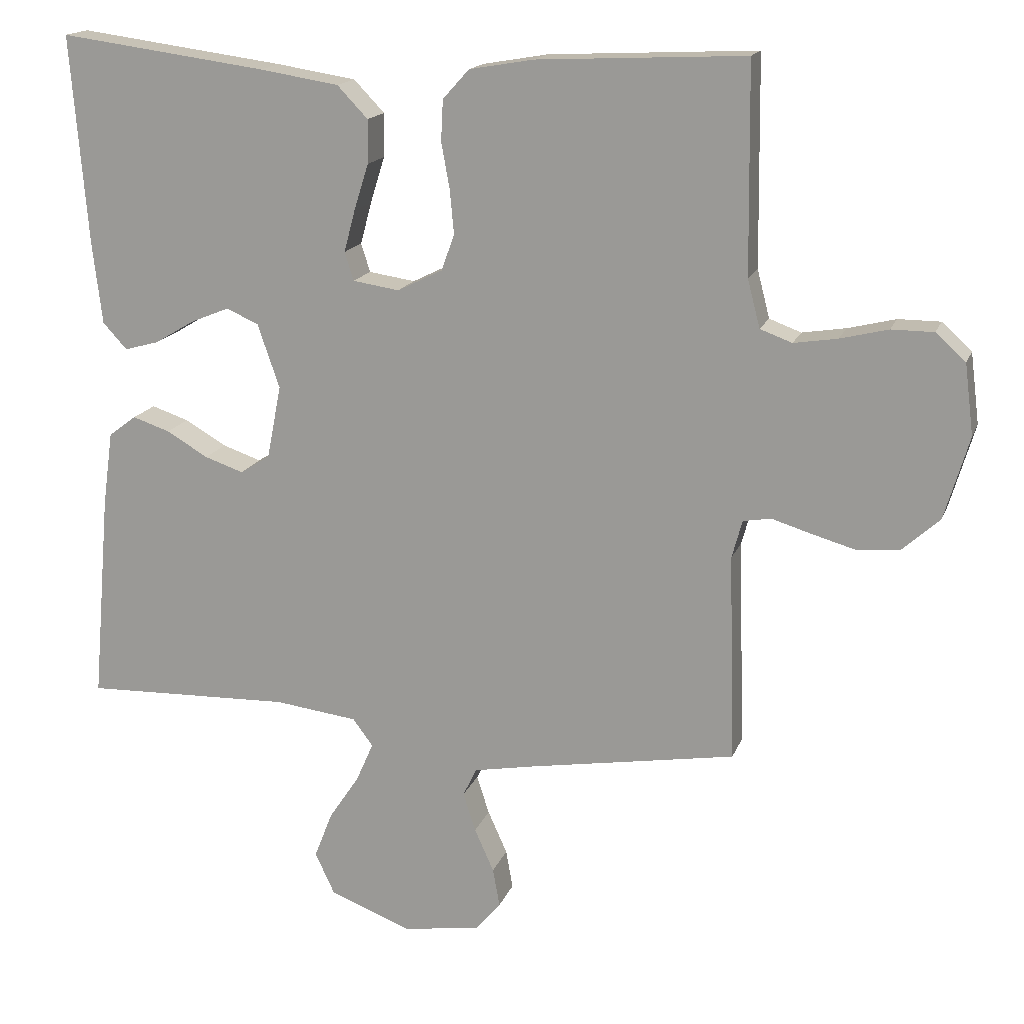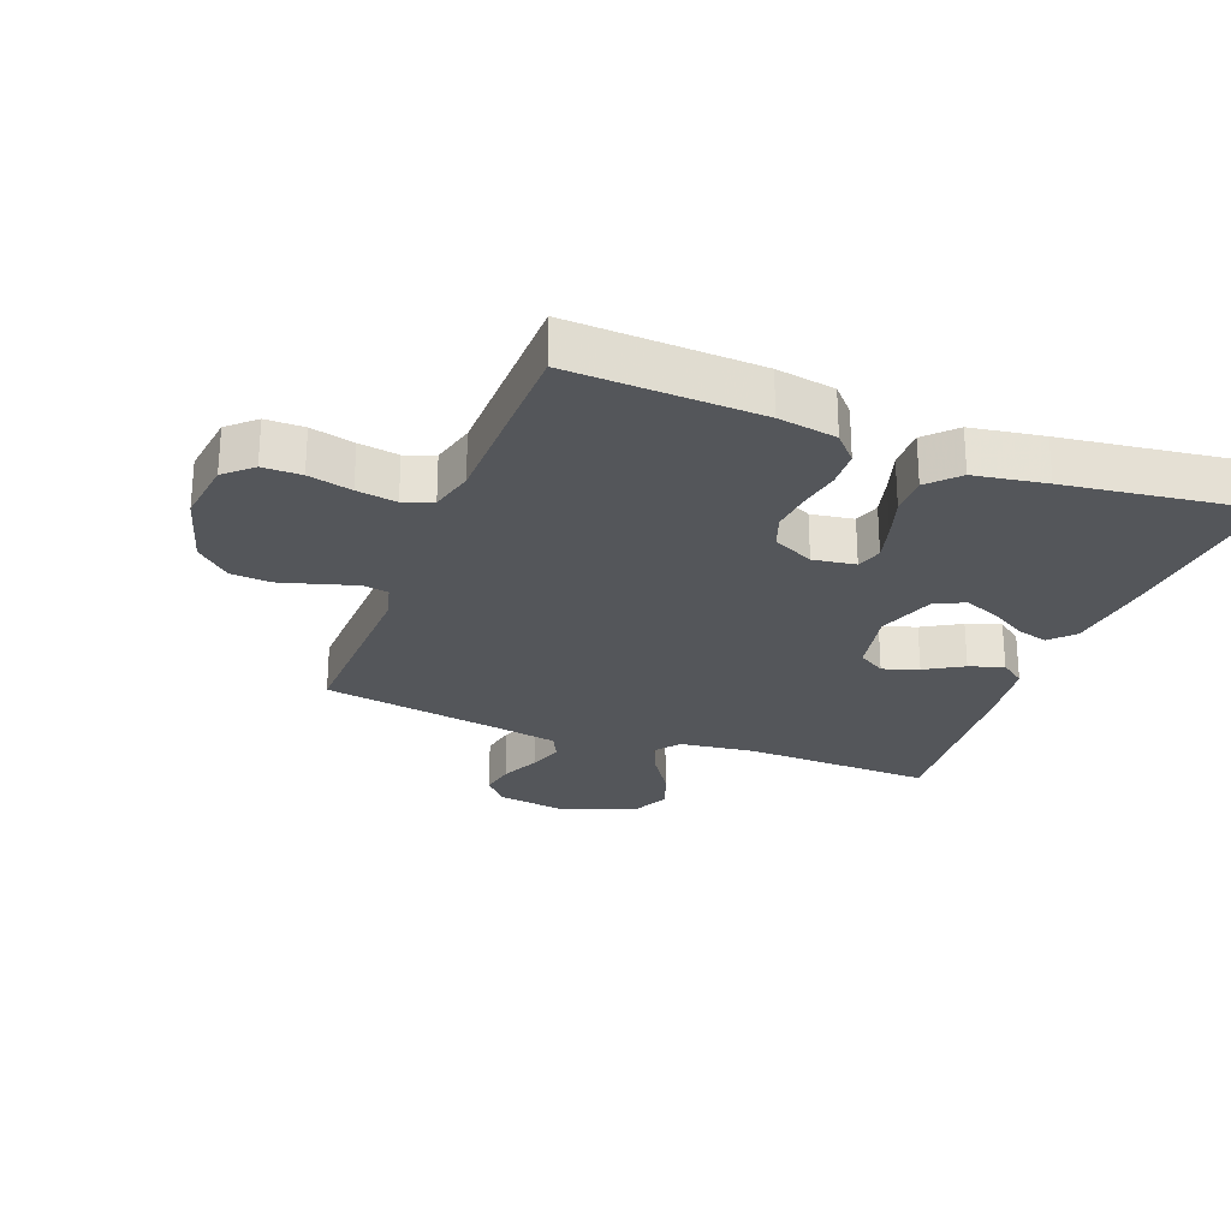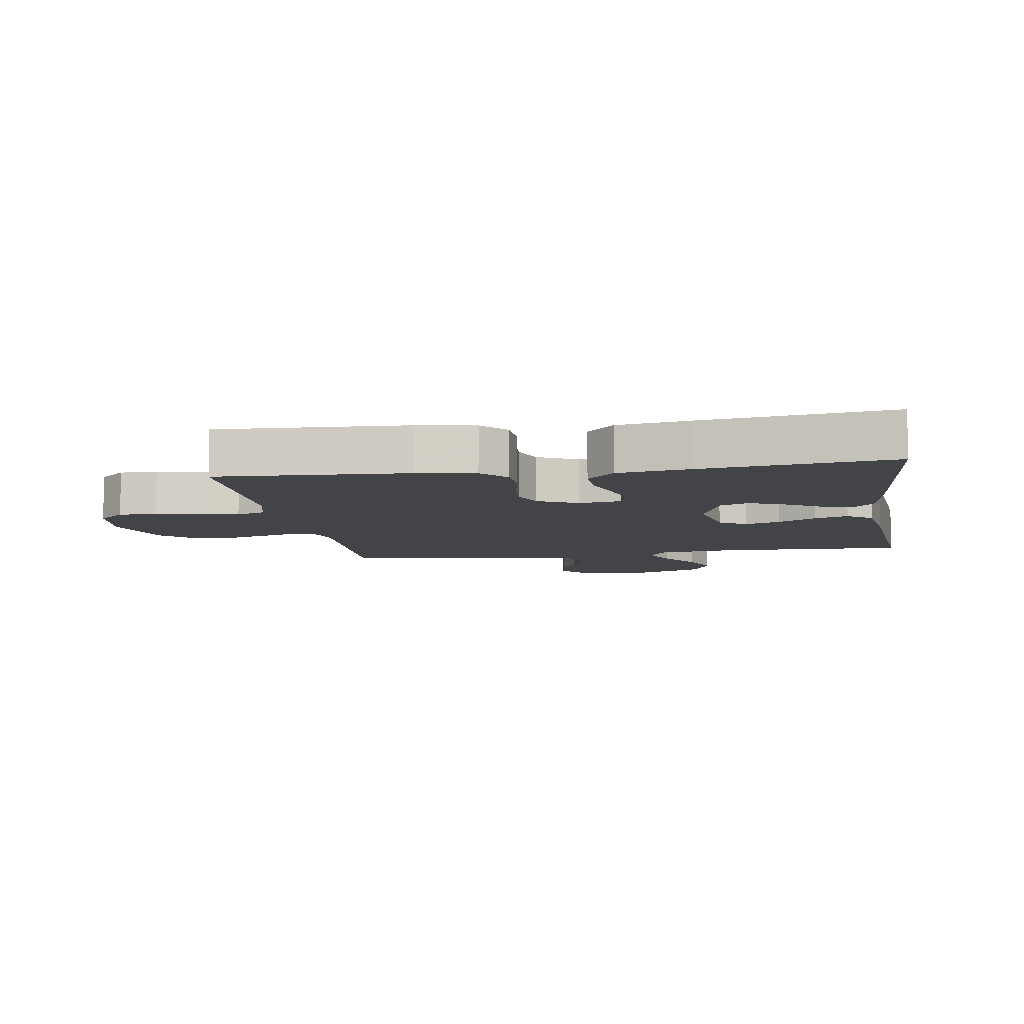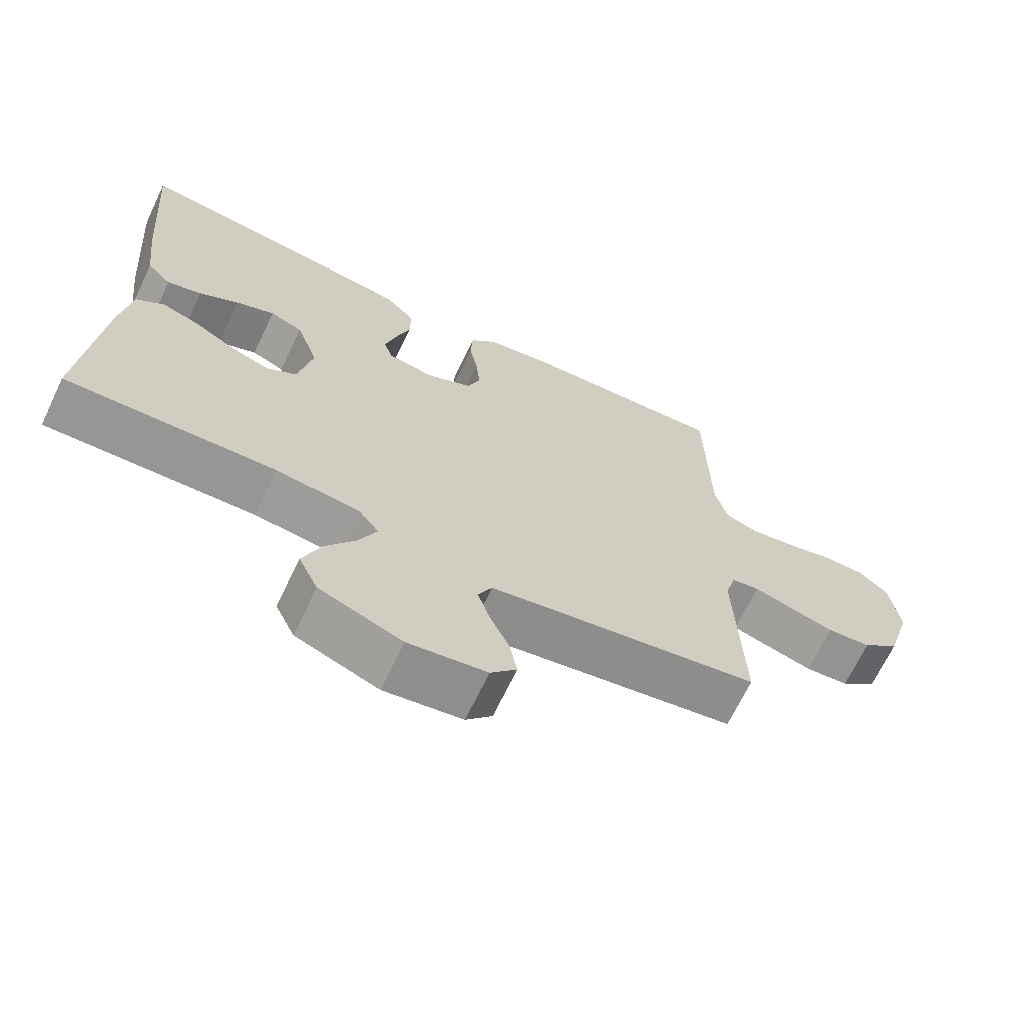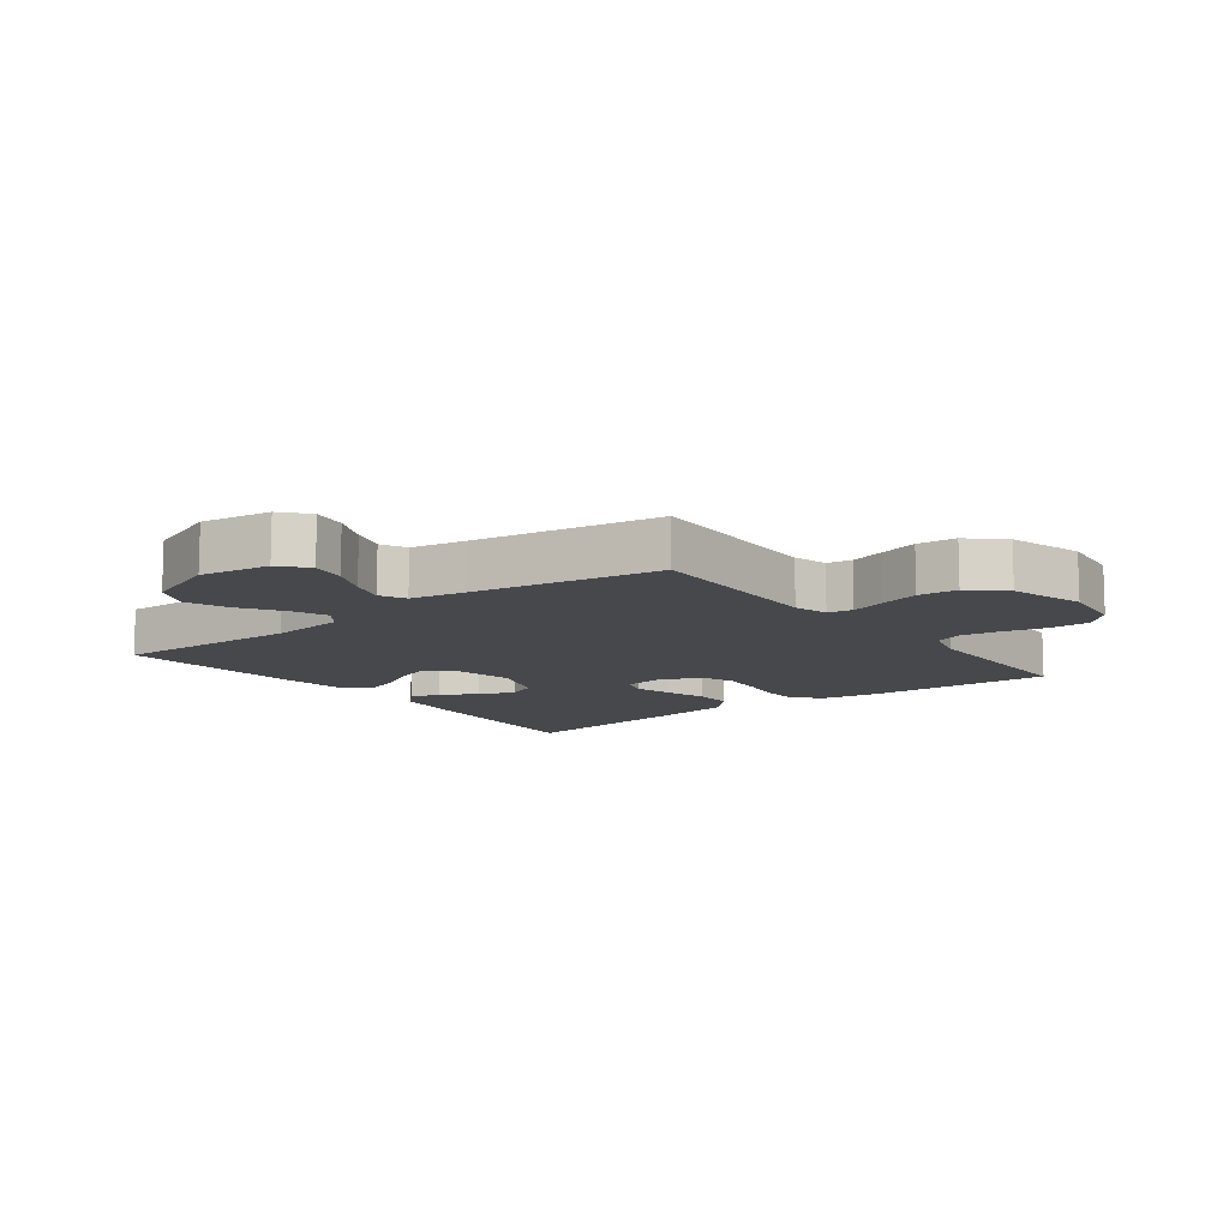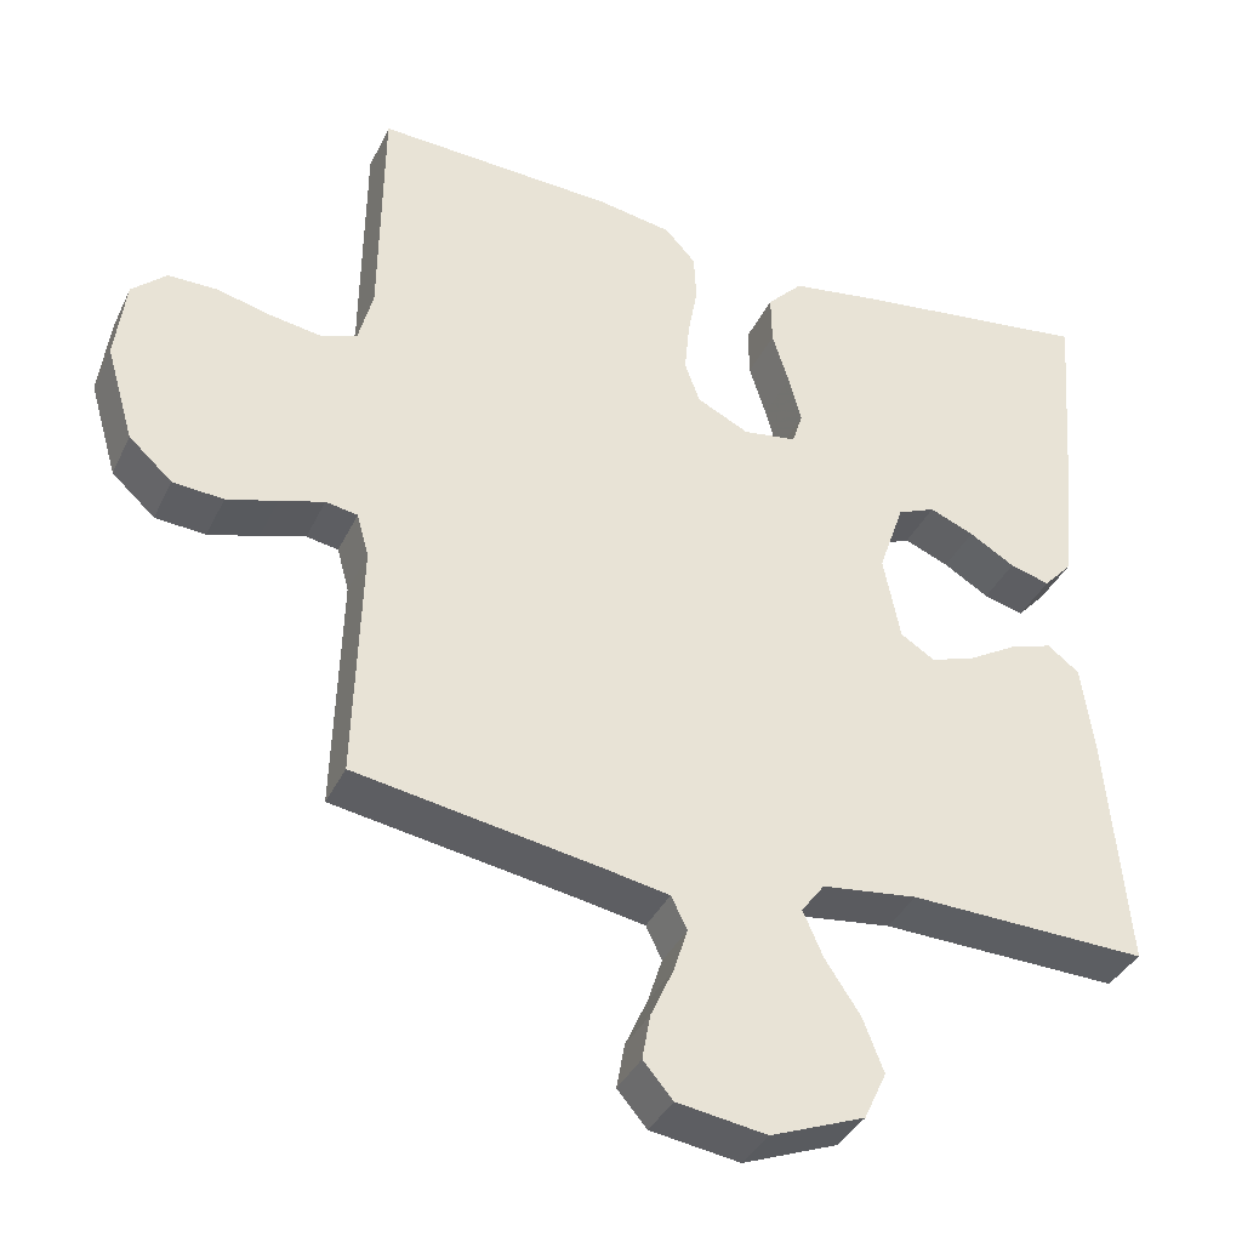
<metadata>
{"format":"obj","ext":"obj","renderer":"f3d","projection":"perspective","resolution":1024,"background":"white","views":[{"elev":16.4,"azim":-163.6,"up":"+Z"},{"elev":-25.7,"azim":-20.9,"up":"+Y"},{"elev":-8.1,"azim":8.9,"up":"+Y"},{"elev":-68.3,"azim":154.4,"up":"+Z"},{"elev":-11.2,"azim":-142.7,"up":"+Y"},{"elev":-37.2,"azim":-23.3,"up":"+Z"}]}
</metadata>
<code>
v 0.5 0.07 0.5
v 0.476 0.07 0.2
v 0.462 0.07 0.08
v 0.427 0.07 0.042
v 0.377 0.07 0.056
v 0.32 0.07 0.09
v 0.264 0.07 0.113
v 0.217 0.07 0.093
v 0.185 0.07 0
v 0.206 0.07 -0.106
v 0.249 0.07 -0.133
v 0.305 0.07 -0.114
v 0.365 0.07 -0.079
v 0.419 0.07 -0.061
v 0.459 0.07 -0.091
v 0.474 0.07 -0.2
v 0.5 0.07 -0.5
v 0.2 0.07 -0.491
v 0.08 0.07 -0.506
v 0.051 0.07 -0.545
v 0.076 0.07 -0.602
v 0.12 0.07 -0.668
v 0.146 0.07 -0.735
v 0.118 0.07 -0.795
v 0 0.07 -0.841
v -0.112 0.07 -0.824
v -0.149 0.07 -0.781
v -0.139 0.07 -0.725
v -0.111 0.07 -0.663
v -0.093 0.07 -0.607
v -0.113 0.07 -0.566
v -0.2 0.07 -0.55
v -0.5 0.07 -0.5
v -0.491 0.07 -0.2
v -0.506 0.07 -0.145
v -0.546 0.07 -0.138
v -0.602 0.07 -0.155
v -0.665 0.07 -0.173
v -0.728 0.07 -0.168
v -0.782 0.07 -0.119
v -0.817 0.07 0
v -0.804 0.07 0.102
v -0.761 0.07 0.141
v -0.7 0.07 0.141
v -0.631 0.07 0.124
v -0.568 0.07 0.114
v -0.522 0.07 0.131
v -0.504 0.07 0.2
v -0.5 0.07 0.5
v -0.2 0.07 0.486
v -0.107 0.07 0.47
v -0.069 0.07 0.428
v -0.066 0.07 0.369
v -0.078 0.07 0.303
v -0.084 0.07 0.239
v -0.065 0.07 0.187
v 0 0.07 0.155
v 0.067 0.07 0.165
v 0.08 0.07 0.206
v 0.064 0.07 0.266
v 0.043 0.07 0.333
v 0.042 0.07 0.396
v 0.086 0.07 0.442
v 0.2 0.07 0.46
v 0.5 0 0.5
v 0.476 0 0.2
v 0.462 0 0.08
v 0.427 0 0.042
v 0.377 0 0.056
v 0.32 0 0.09
v 0.264 0 0.113
v 0.217 0 0.093
v 0.185 0 0
v 0.206 0 -0.106
v 0.249 0 -0.133
v 0.305 0 -0.114
v 0.365 0 -0.079
v 0.419 0 -0.061
v 0.459 0 -0.091
v 0.474 0 -0.2
v 0.5 0 -0.5
v 0.2 0 -0.491
v 0.08 0 -0.506
v 0.051 0 -0.545
v 0.076 0 -0.602
v 0.12 0 -0.668
v 0.146 0 -0.735
v 0.118 0 -0.795
v 0 0 -0.841
v -0.112 0 -0.824
v -0.149 0 -0.781
v -0.139 0 -0.725
v -0.111 0 -0.663
v -0.093 0 -0.607
v -0.113 0 -0.566
v -0.2 0 -0.55
v -0.5 0 -0.5
v -0.491 0 -0.2
v -0.506 0 -0.145
v -0.546 0 -0.138
v -0.602 0 -0.155
v -0.665 0 -0.173
v -0.728 0 -0.168
v -0.782 0 -0.119
v -0.817 0 0
v -0.804 0 0.102
v -0.761 0 0.141
v -0.7 0 0.141
v -0.631 0 0.124
v -0.568 0 0.114
v -0.522 0 0.131
v -0.504 0 0.2
v -0.5 0 0.5
v -0.2 0 0.486
v -0.107 0 0.47
v -0.069 0 0.428
v -0.066 0 0.369
v -0.078 0 0.303
v -0.084 0 0.239
v -0.065 0 0.187
v 0 0 0.155
v 0.067 0 0.165
v 0.08 0 0.206
v 0.064 0 0.266
v 0.043 0 0.333
v 0.042 0 0.396
v 0.086 0 0.442
v 0.2 0 0.46
f 4 5 6
f 3 4 6
f 2 3 6
f 1 2 6
f 64 1 6
f 63 64 6
f 62 63 6
f 61 62 6
f 60 61 6
f 59 60 6 7
f 58 59 7 8
f 57 58 8 9
f 56 57 9 10
f 52 53 54
f 51 52 54
f 50 51 54
f 49 50 54
f 48 49 54
f 47 48 54 55
f 46 47 55 56
f 43 44 45
f 42 43 45
f 41 42 45
f 40 41 45
f 39 40 45
f 38 39 45
f 37 38 45
f 36 37 45
f 35 36 45 46
f 46 56 10
f 35 46 10
f 34 35 10
f 27 28 29
f 26 27 29
f 25 26 29
f 24 25 29
f 23 24 29
f 22 23 29
f 21 22 29
f 20 21 29 30
f 19 20 30 31
f 16 17 18
f 15 16 18
f 14 15 18
f 13 14 18
f 12 13 18
f 11 12 18 19
f 10 11 19
f 34 10 19
f 33 34 19
f 32 33 19
f 19 31 32
f 70 69 68
f 70 68 67
f 70 67 66
f 70 66 65
f 70 65 128
f 70 128 127
f 70 127 126
f 70 126 125
f 70 125 124
f 71 70 124 123
f 72 71 123 122
f 73 72 122 121
f 74 73 121 120
f 118 117 116
f 118 116 115
f 118 115 114
f 118 114 113
f 118 113 112
f 119 118 112 111
f 120 119 111 110
f 109 108 107
f 109 107 106
f 109 106 105
f 109 105 104
f 109 104 103
f 109 103 102
f 109 102 101
f 109 101 100
f 110 109 100 99
f 74 120 110
f 74 110 99
f 74 99 98
f 93 92 91
f 93 91 90
f 93 90 89
f 93 89 88
f 93 88 87
f 93 87 86
f 93 86 85
f 94 93 85 84
f 95 94 84 83
f 82 81 80
f 82 80 79
f 82 79 78
f 82 78 77
f 82 77 76
f 83 82 76 75
f 83 75 74
f 83 74 98
f 83 98 97
f 83 97 96
f 96 95 83
f 1 65 66 2
f 2 66 67 3
f 3 67 68 4
f 4 68 69 5
f 5 69 70 6
f 6 70 71 7
f 7 71 72 8
f 8 72 73 9
f 9 73 74 10
f 10 74 75 11
f 11 75 76 12
f 12 76 77 13
f 13 77 78 14
f 14 78 79 15
f 15 79 80 16
f 16 80 81 17
f 17 81 82 18
f 18 82 83 19
f 19 83 84 20
f 20 84 85 21
f 21 85 86 22
f 22 86 87 23
f 23 87 88 24
f 24 88 89 25
f 25 89 90 26
f 26 90 91 27
f 27 91 92 28
f 28 92 93 29
f 29 93 94 30
f 30 94 95 31
f 31 95 96 32
f 32 96 97 33
f 33 97 98 34
f 34 98 99 35
f 35 99 100 36
f 36 100 101 37
f 37 101 102 38
f 38 102 103 39
f 39 103 104 40
f 40 104 105 41
f 41 105 106 42
f 42 106 107 43
f 43 107 108 44
f 44 108 109 45
f 45 109 110 46
f 46 110 111 47
f 47 111 112 48
f 48 112 113 49
f 49 113 114 50
f 50 114 115 51
f 51 115 116 52
f 52 116 117 53
f 53 117 118 54
f 54 118 119 55
f 55 119 120 56
f 56 120 121 57
f 57 121 122 58
f 58 122 123 59
f 59 123 124 60
f 60 124 125 61
f 61 125 126 62
f 62 126 127 63
f 63 127 128 64
f 64 128 65 1

</code>
